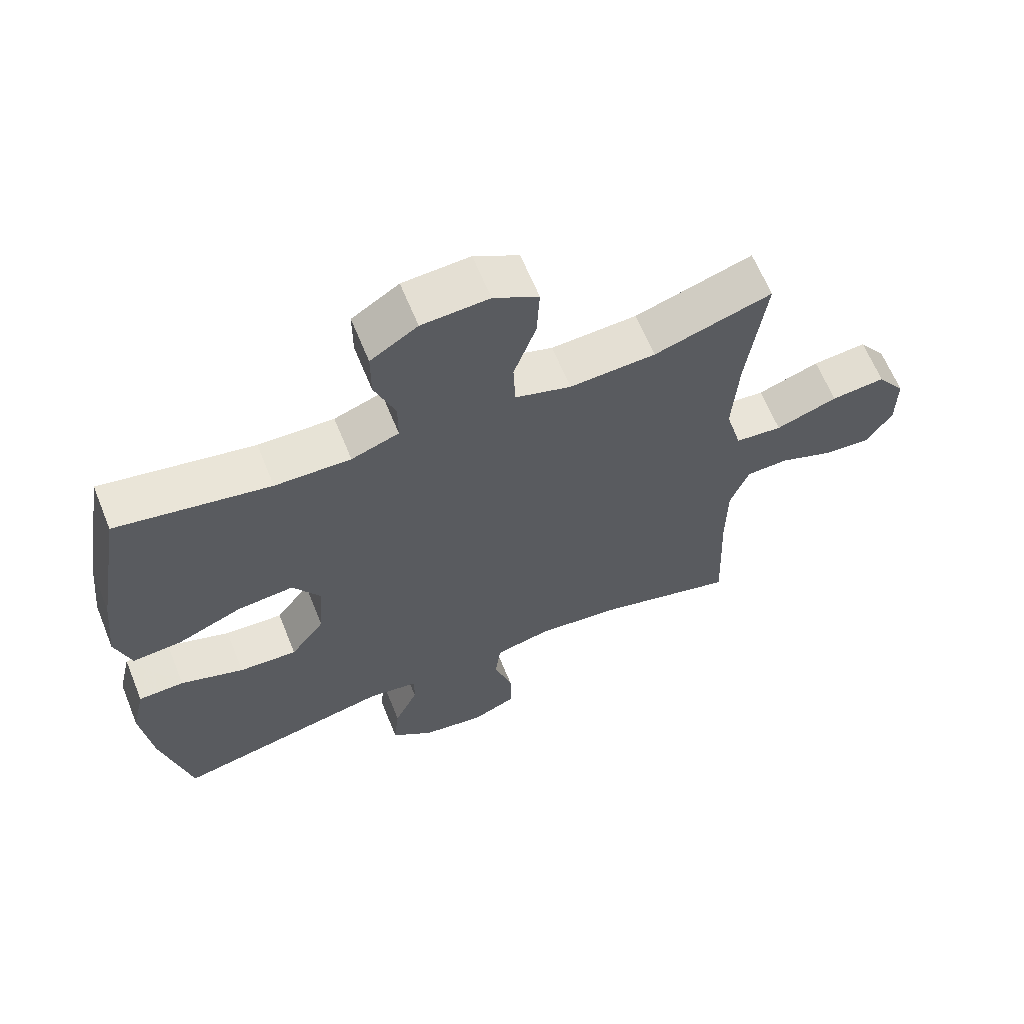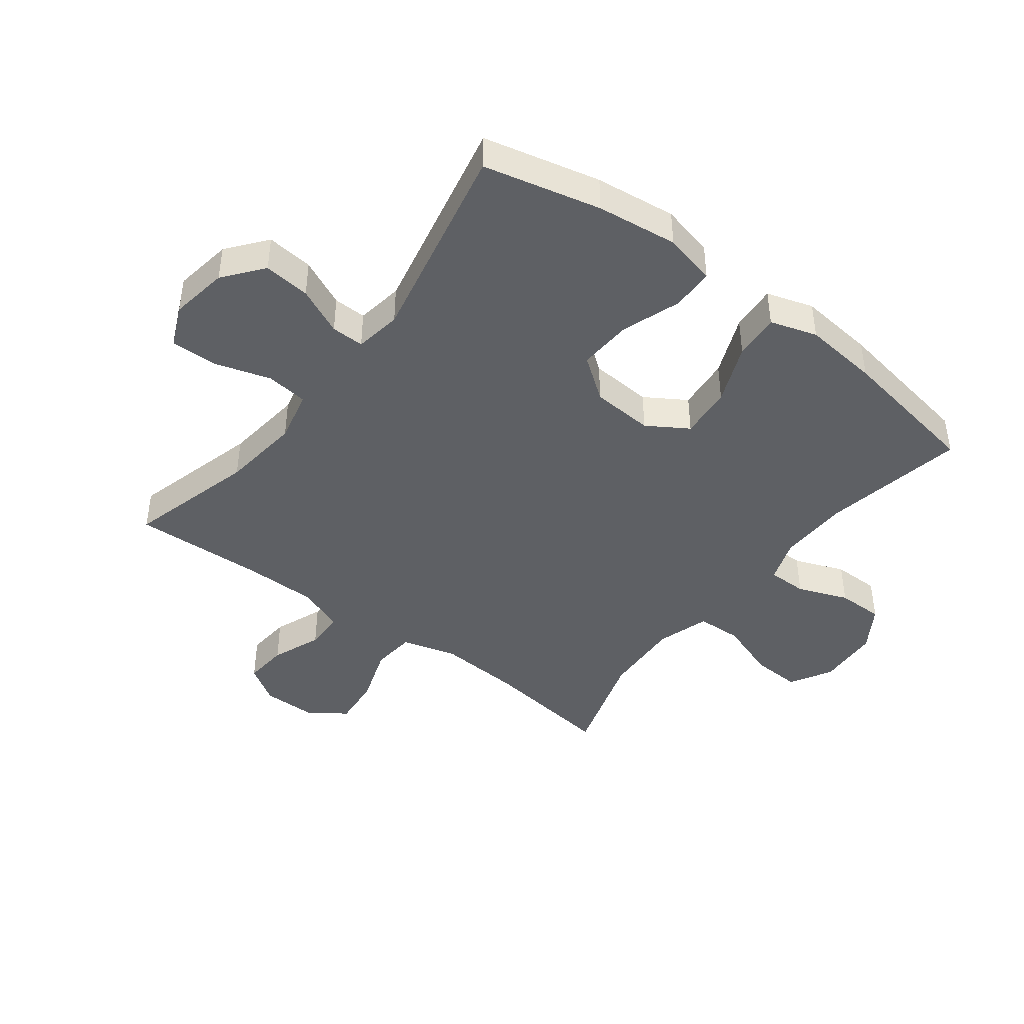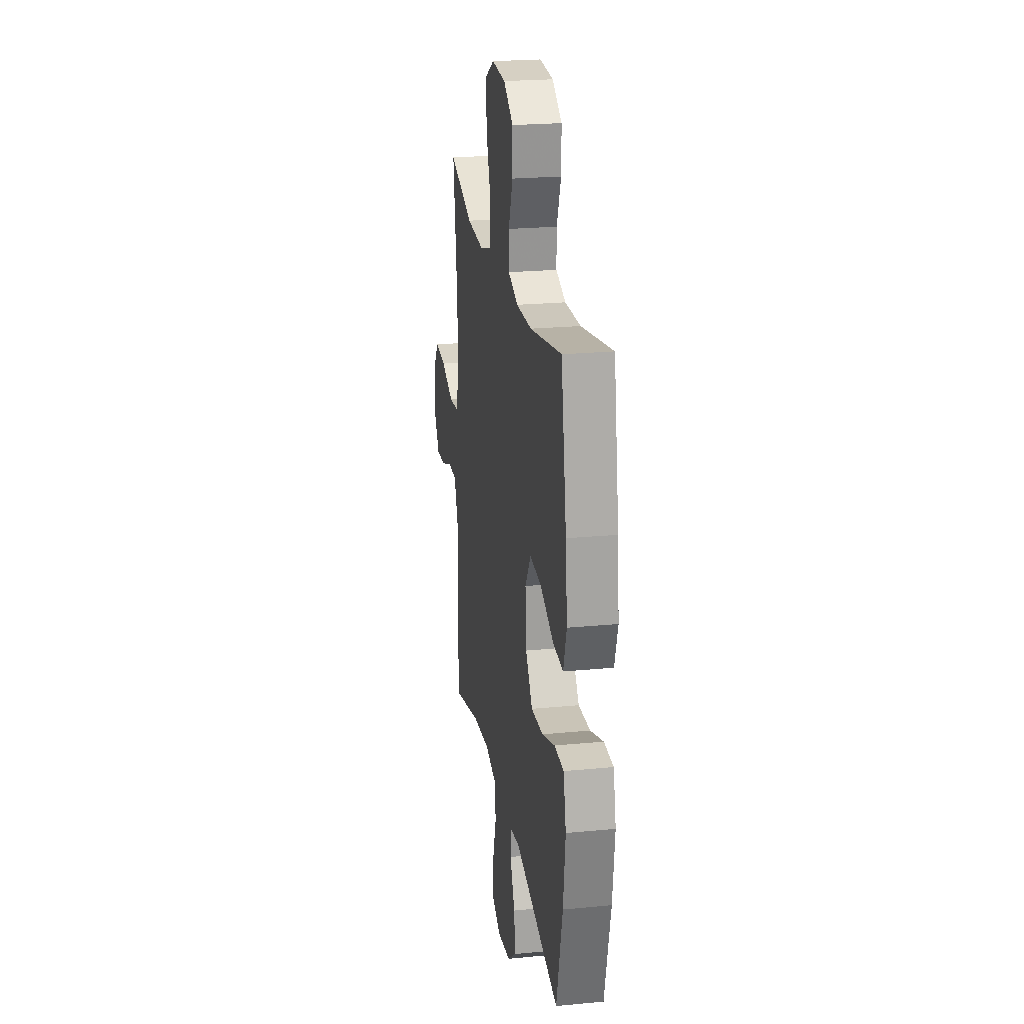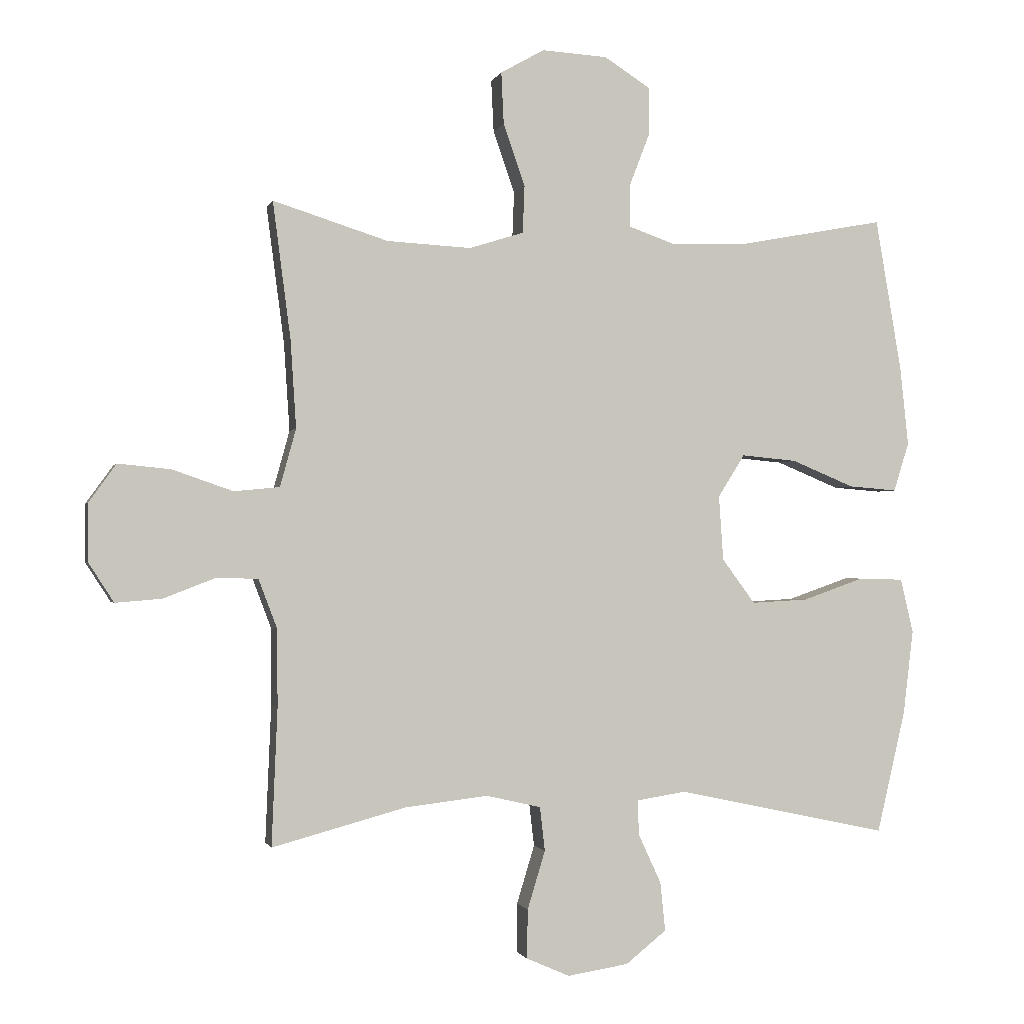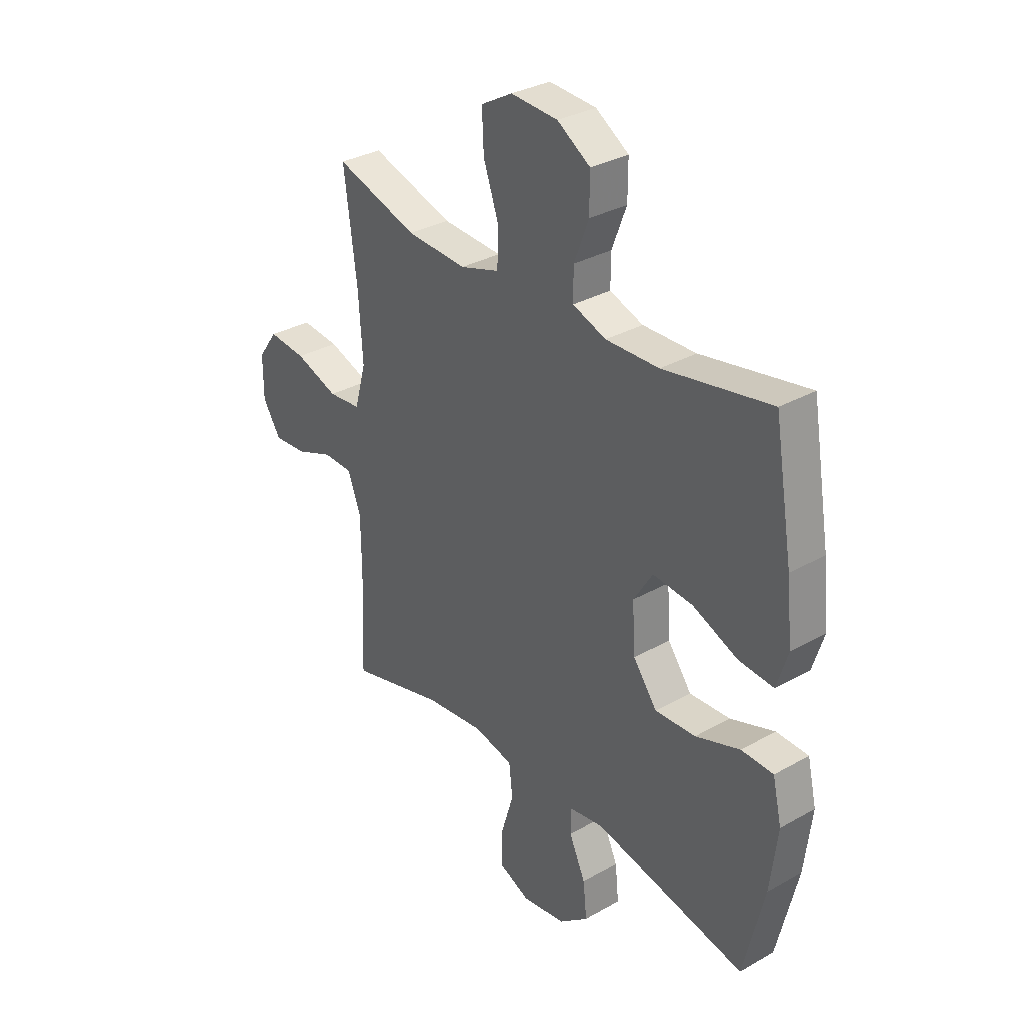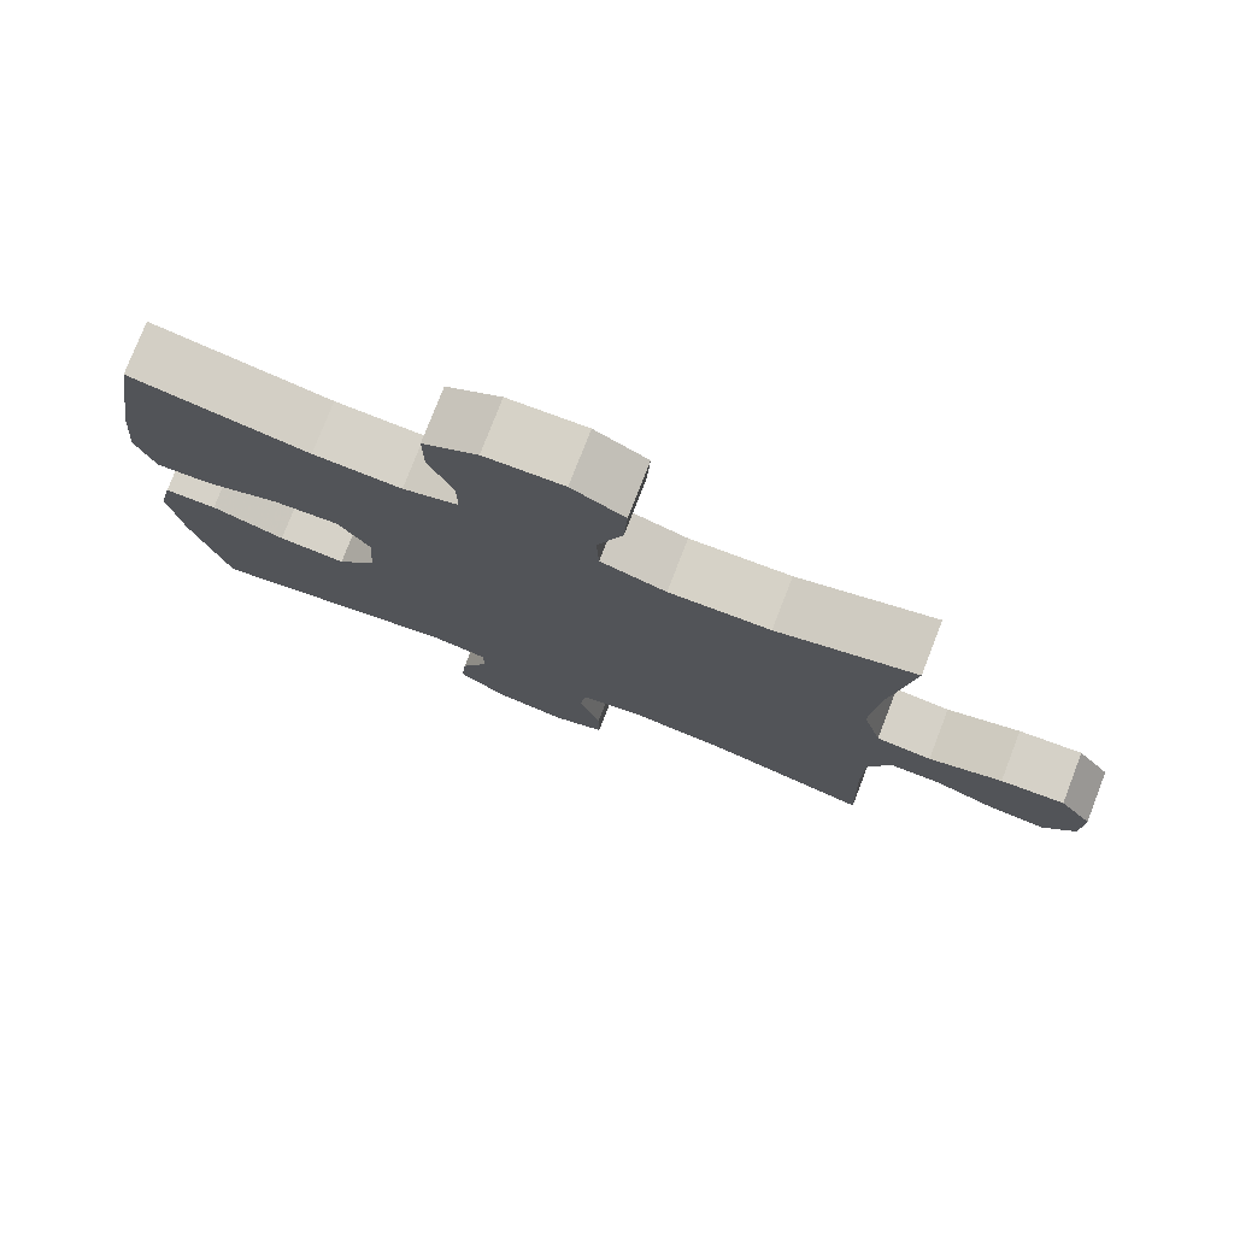
<metadata>
{"format":"obj","ext":"obj","renderer":"f3d","projection":"perspective","resolution":1024,"background":"white","views":[{"elev":63.8,"azim":-22.1,"up":"+Z"},{"elev":-43.1,"azim":-127.3,"up":"+Y"},{"elev":23.1,"azim":-99.3,"up":"+Z"},{"elev":-1.2,"azim":166.3,"up":"+Z"},{"elev":32.3,"azim":-128.3,"up":"+Z"},{"elev":77.7,"azim":21.2,"up":"+Z"}]}
</metadata>
<code>
v 0.5 0.07 -0.5
v 0.289 0.07 -0.443
v 0.159 0.07 -0.428
v 0.073 0.07 -0.448
v 0.065 0.07 -0.517
v 0.093 0.07 -0.609
v 0.094 0.07 -0.686
v 0.026 0.07 -0.716
v -0.07 0.07 -0.701
v -0.134 0.07 -0.65
v -0.126 0.07 -0.573
v -0.09 0.07 -0.495
v -0.089 0.07 -0.441
v -0.166 0.07 -0.429
v -0.5 0.07 -0.5
v -0.545 0.07 -0.308
v -0.561 0.07 -0.175
v -0.541 0.07 -0.089
v -0.471 0.07 -0.087
v -0.374 0.07 -0.121
v -0.285 0.07 -0.126
v -0.233 0.07 -0.056
v -0.226 0.07 0.046
v -0.268 0.07 0.113
v -0.355 0.07 0.105
v -0.454 0.07 0.064
v -0.53 0.07 0.058
v -0.554 0.07 0.135
v -0.541 0.07 0.259
v -0.5 0.07 0.5
v -0.265 0.07 0.456
v -0.149 0.07 0.453
v -0.076 0.07 0.479
v -0.076 0.07 0.544
v -0.108 0.07 0.627
v -0.108 0.07 0.704
v -0.036 0.07 0.75
v 0.067 0.07 0.756
v 0.136 0.07 0.717
v 0.132 0.07 0.635
v 0.098 0.07 0.538
v 0.101 0.07 0.463
v 0.187 0.07 0.436
v 0.319 0.07 0.443
v 0.5 0.07 0.5
v 0.472 0.07 0.285
v 0.463 0.07 0.147
v 0.488 0.07 0.056
v 0.56 0.07 0.049
v 0.655 0.07 0.082
v 0.738 0.07 0.09
v 0.781 0.07 0.03
v 0.781 0.07 -0.06
v 0.741 0.07 -0.122
v 0.668 0.07 -0.116
v 0.586 0.07 -0.084
v 0.521 0.07 -0.086
v 0.492 0.07 -0.163
v 0.491 0.07 -0.284
v 0.5 0 -0.5
v 0.289 0 -0.443
v 0.159 0 -0.428
v 0.073 0 -0.448
v 0.065 0 -0.517
v 0.093 0 -0.609
v 0.094 0 -0.686
v 0.026 0 -0.716
v -0.07 0 -0.701
v -0.134 0 -0.65
v -0.126 0 -0.573
v -0.09 0 -0.495
v -0.089 0 -0.441
v -0.166 0 -0.429
v -0.5 0 -0.5
v -0.545 0 -0.308
v -0.561 0 -0.175
v -0.541 0 -0.089
v -0.471 0 -0.087
v -0.374 0 -0.121
v -0.285 0 -0.126
v -0.233 0 -0.056
v -0.226 0 0.046
v -0.268 0 0.113
v -0.355 0 0.105
v -0.454 0 0.064
v -0.53 0 0.058
v -0.554 0 0.135
v -0.541 0 0.259
v -0.5 0 0.5
v -0.265 0 0.456
v -0.149 0 0.453
v -0.076 0 0.479
v -0.076 0 0.544
v -0.108 0 0.627
v -0.108 0 0.704
v -0.036 0 0.75
v 0.067 0 0.756
v 0.136 0 0.717
v 0.132 0 0.635
v 0.098 0 0.538
v 0.101 0 0.463
v 0.187 0 0.436
v 0.319 0 0.443
v 0.5 0 0.5
v 0.472 0 0.285
v 0.463 0 0.147
v 0.488 0 0.056
v 0.56 0 0.049
v 0.655 0 0.082
v 0.738 0 0.09
v 0.781 0 0.03
v 0.781 0 -0.06
v 0.741 0 -0.122
v 0.668 0 -0.116
v 0.586 0 -0.084
v 0.521 0 -0.086
v 0.492 0 -0.163
v 0.491 0 -0.284
f 53 54 55 56
f 53 56 57
f 52 53 57
f 49 50 51 52
f 49 52 57
f 48 49 57 58
f 44 45 46
f 43 44 46 47
f 42 43 47 48
f 38 39 40 41
f 38 41 42
f 37 38 42
f 34 35 36 37
f 33 34 37 42
f 32 33 42 48
f 28 29 30 31
f 25 26 27 28
f 24 25 28 31
f 23 24 31 32
f 17 18 19 20
f 17 20 21
f 14 15 16 17
f 13 14 17 21
f 9 10 11 12
f 9 12 13
f 8 9 13
f 5 6 7 8
f 4 5 8 13
f 3 4 13 21
f 59 1 2
f 22 23 32 48
f 22 48 58 59
f 21 22 59
f 2 3 21 59
f 115 114 113 112
f 116 115 112
f 116 112 111
f 111 110 109 108
f 116 111 108
f 117 116 108 107
f 105 104 103
f 106 105 103 102
f 107 106 102 101
f 100 99 98 97
f 101 100 97
f 101 97 96
f 96 95 94 93
f 101 96 93 92
f 107 101 92 91
f 90 89 88 87
f 87 86 85 84
f 90 87 84 83
f 91 90 83 82
f 79 78 77 76
f 80 79 76
f 76 75 74 73
f 80 76 73 72
f 71 70 69 68
f 72 71 68
f 72 68 67
f 67 66 65 64
f 72 67 64 63
f 80 72 63 62
f 61 60 118
f 107 91 82 81
f 118 117 107 81
f 118 81 80
f 118 80 62 61
f 1 60 61 2
f 2 61 62 3
f 3 62 63 4
f 4 63 64 5
f 5 64 65 6
f 6 65 66 7
f 7 66 67 8
f 8 67 68 9
f 9 68 69 10
f 10 69 70 11
f 11 70 71 12
f 12 71 72 13
f 13 72 73 14
f 14 73 74 15
f 15 74 75 16
f 16 75 76 17
f 17 76 77 18
f 18 77 78 19
f 19 78 79 20
f 20 79 80 21
f 21 80 81 22
f 22 81 82 23
f 23 82 83 24
f 24 83 84 25
f 25 84 85 26
f 26 85 86 27
f 27 86 87 28
f 28 87 88 29
f 29 88 89 30
f 30 89 90 31
f 31 90 91 32
f 32 91 92 33
f 33 92 93 34
f 34 93 94 35
f 35 94 95 36
f 36 95 96 37
f 37 96 97 38
f 38 97 98 39
f 39 98 99 40
f 40 99 100 41
f 41 100 101 42
f 42 101 102 43
f 43 102 103 44
f 44 103 104 45
f 45 104 105 46
f 46 105 106 47
f 47 106 107 48
f 48 107 108 49
f 49 108 109 50
f 50 109 110 51
f 51 110 111 52
f 52 111 112 53
f 53 112 113 54
f 54 113 114 55
f 55 114 115 56
f 56 115 116 57
f 57 116 117 58
f 58 117 118 59
f 59 118 60 1

</code>
